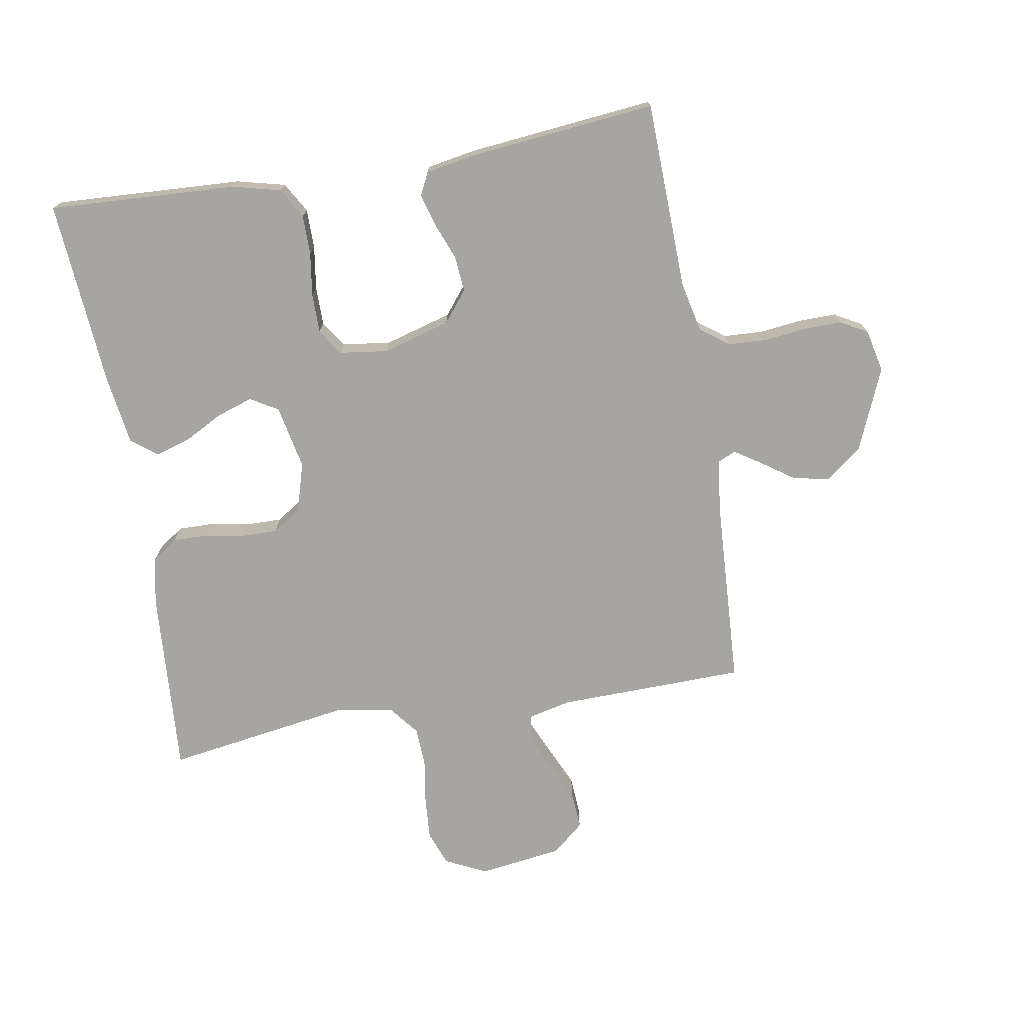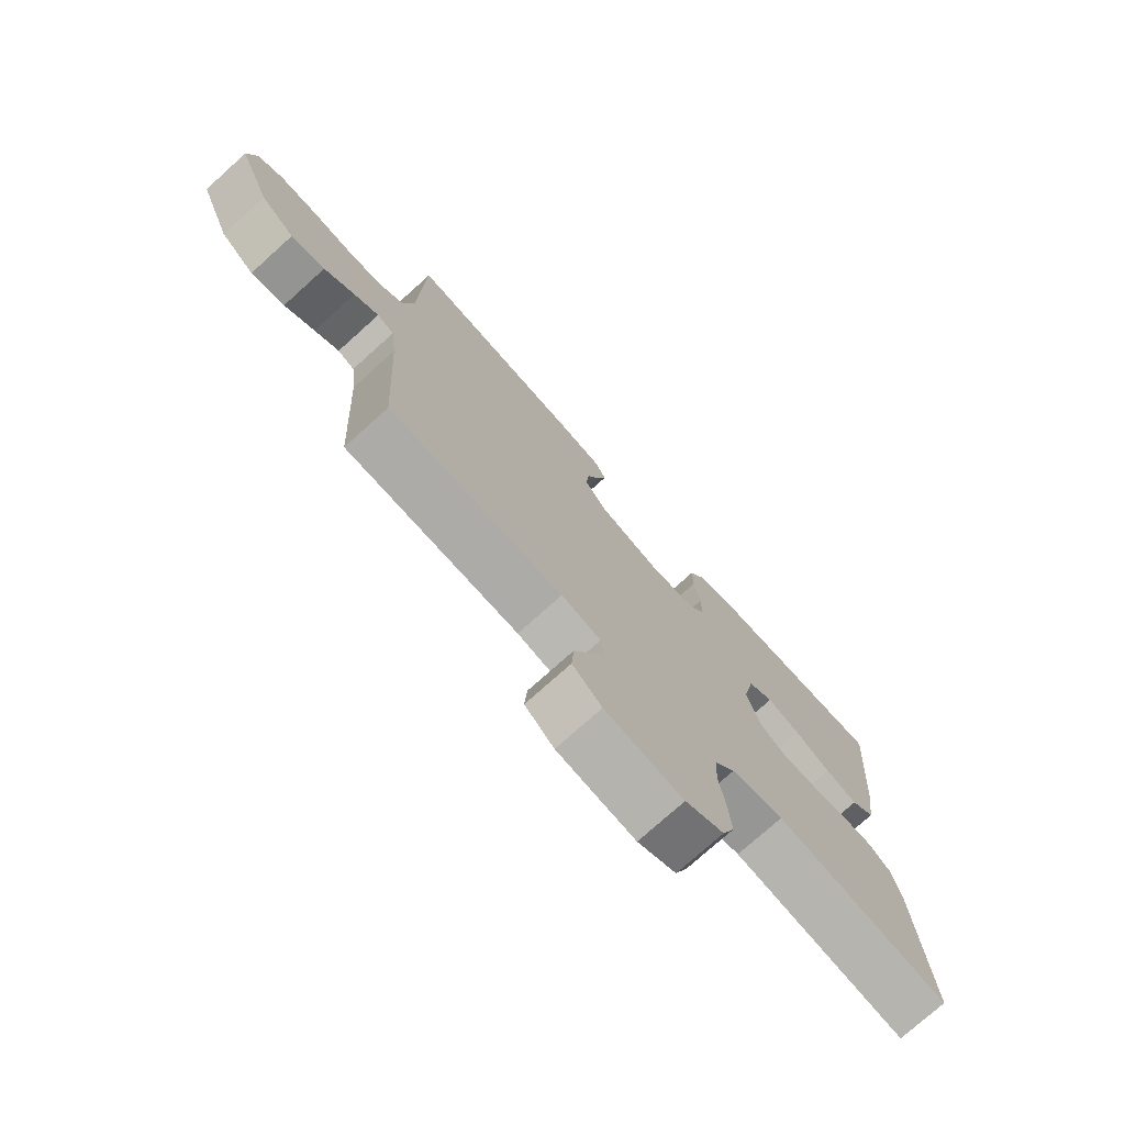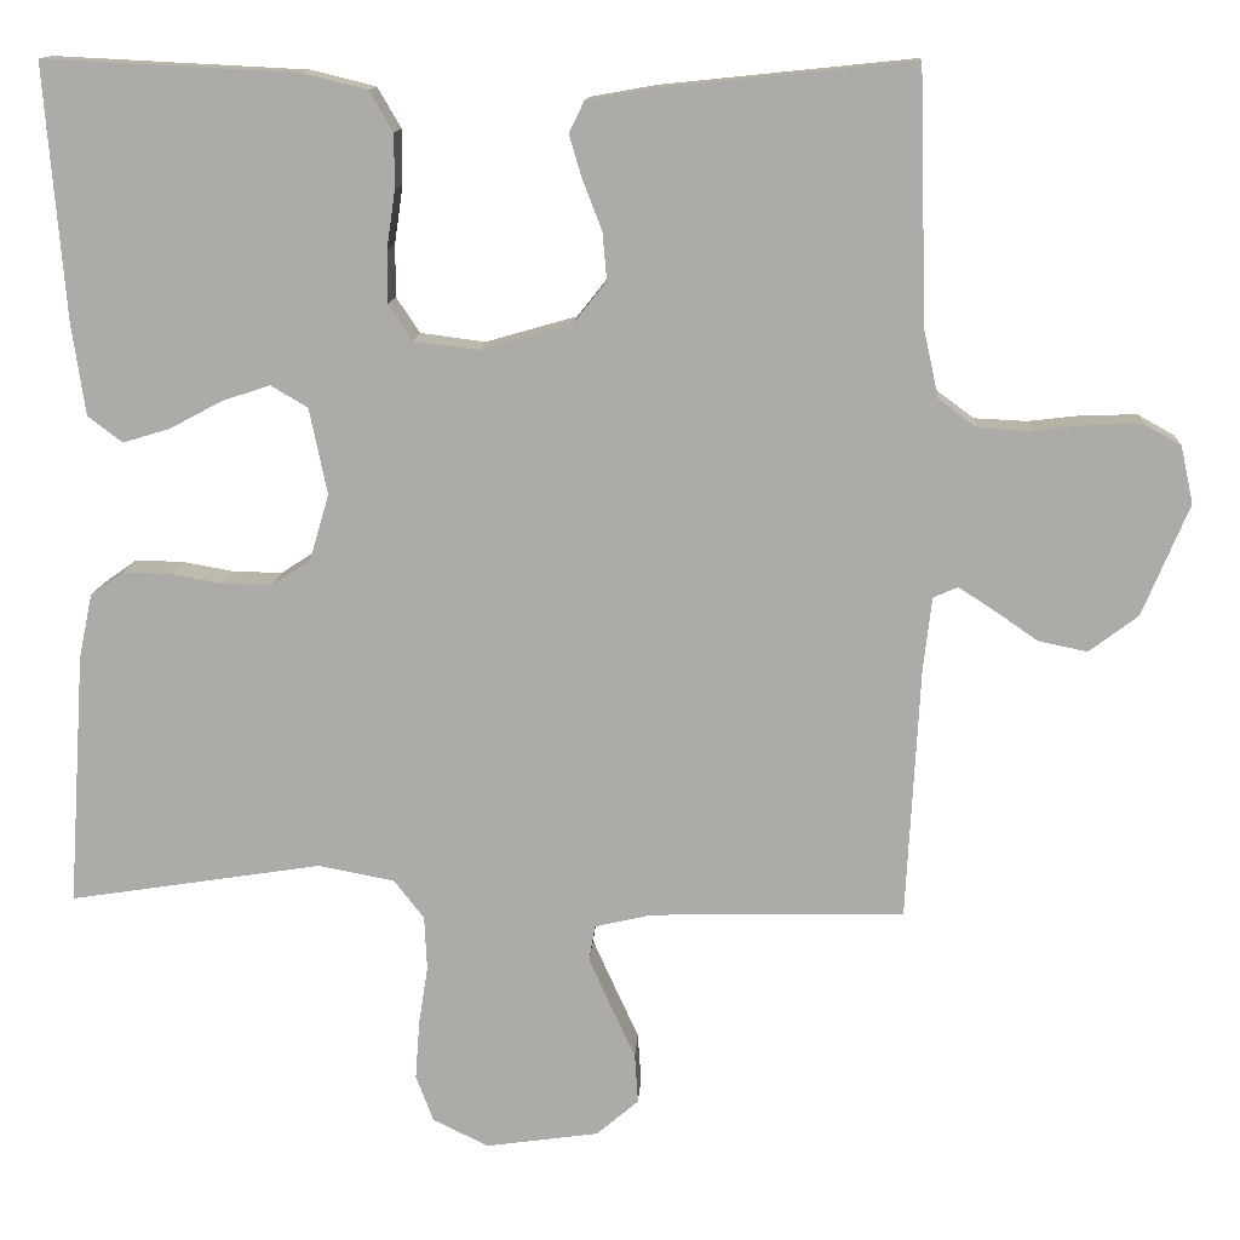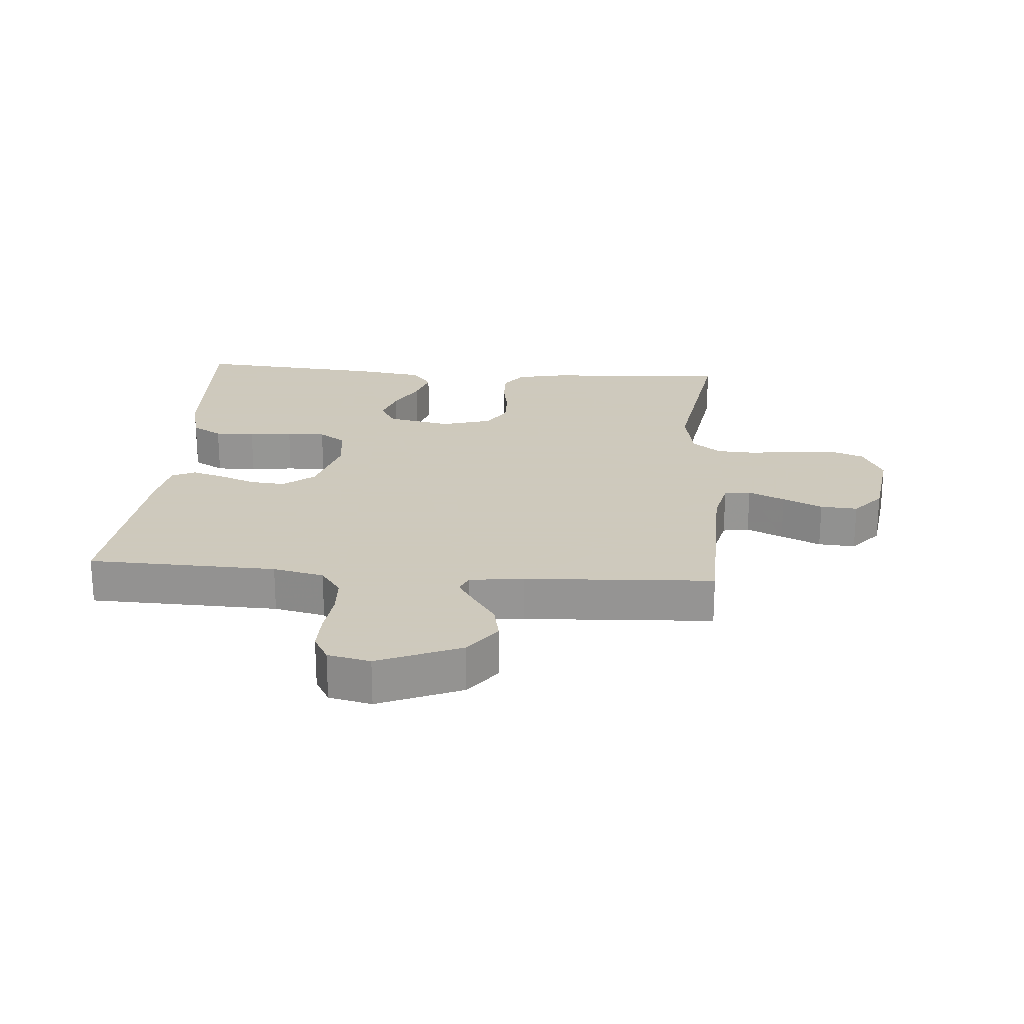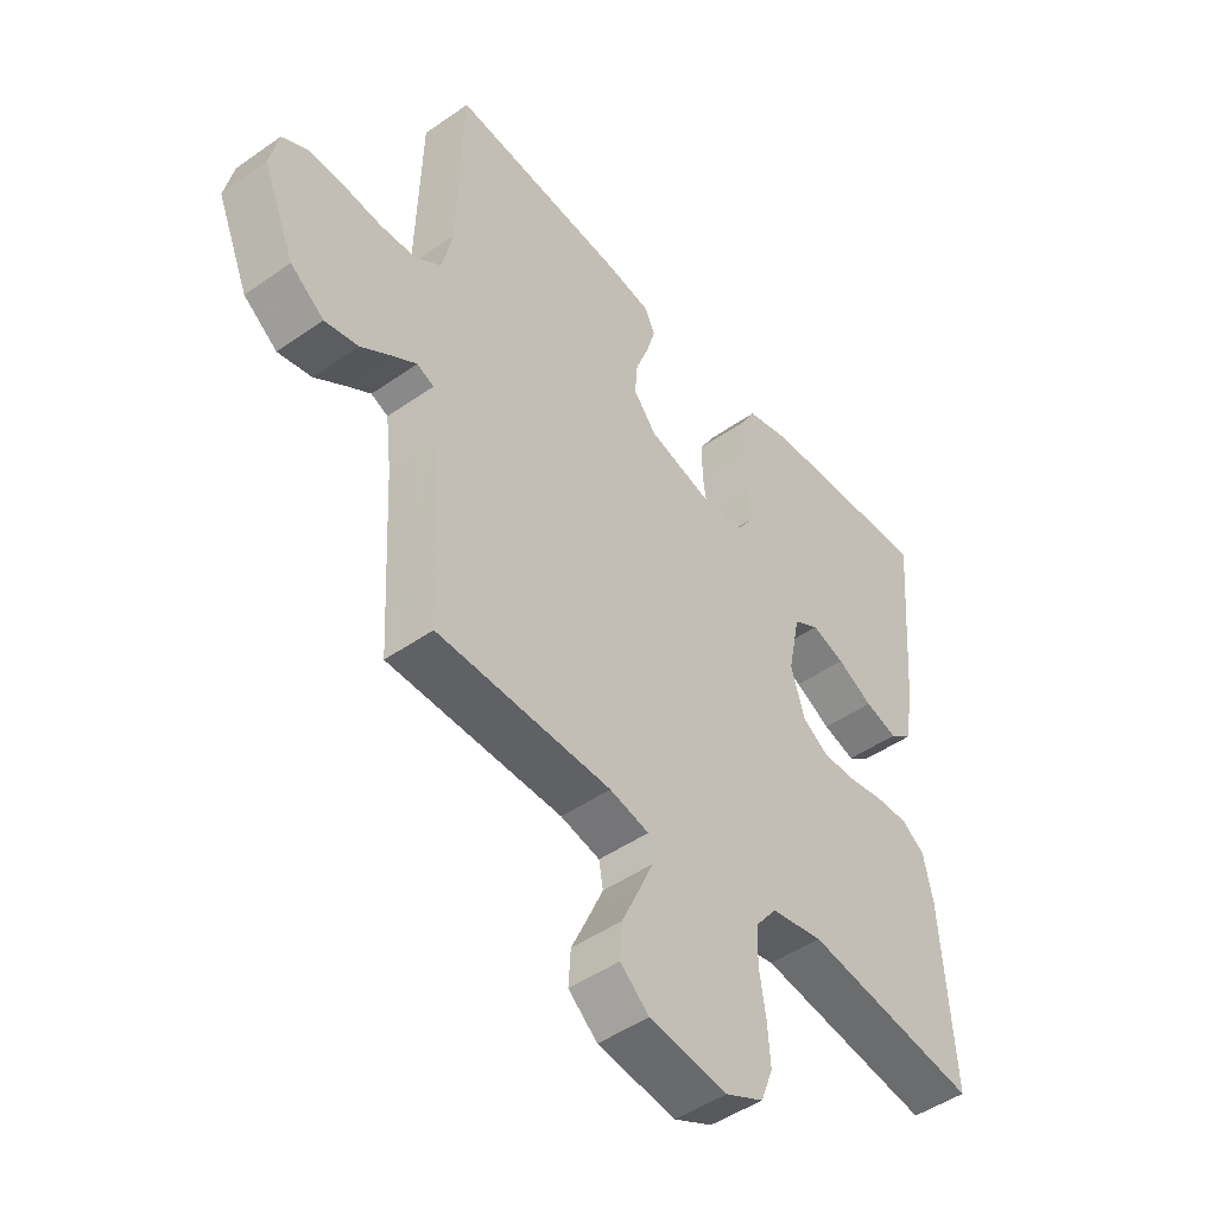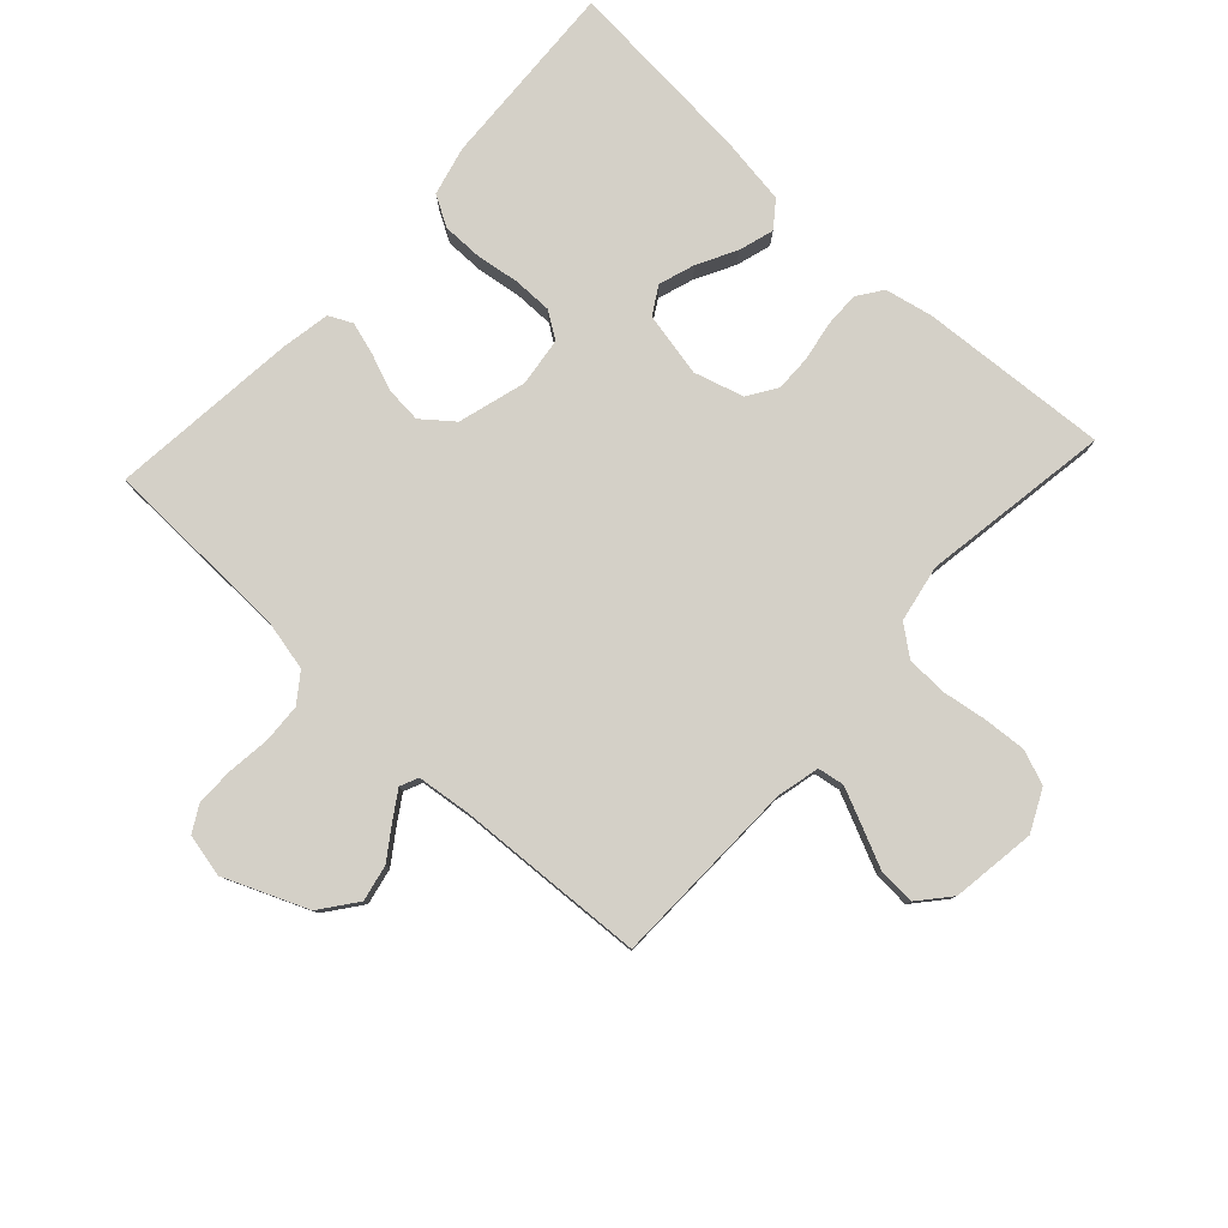
<metadata>
{"format":"obj","ext":"obj","renderer":"f3d","projection":"perspective","resolution":1024,"background":"white","views":[{"elev":-73.7,"azim":9.6,"up":"+Y"},{"elev":-75.3,"azim":132.0,"up":"+Z"},{"elev":12.9,"azim":3.4,"up":"+Z"},{"elev":22.6,"azim":94.4,"up":"+Y"},{"elev":-47.3,"azim":128.4,"up":"+Z"},{"elev":80.0,"azim":132.6,"up":"+Y"}]}
</metadata>
<code>
v 0.5 0.07 0.5
v 0.509 0.07 0.2
v 0.527 0.07 0.119
v 0.572 0.07 0.086
v 0.634 0.07 0.083
v 0.701 0.07 0.091
v 0.762 0.07 0.092
v 0.805 0.07 0.068
v 0.82 0.07 0
v 0.765 0.07 -0.132
v 0.707 0.07 -0.176
v 0.649 0.07 -0.164
v 0.597 0.07 -0.128
v 0.555 0.07 -0.101
v 0.526 0.07 -0.114
v 0.516 0.07 -0.2
v 0.5 0.07 -0.5
v 0.2 0.07 -0.507
v 0.132 0.07 -0.523
v 0.125 0.07 -0.565
v 0.151 0.07 -0.623
v 0.18 0.07 -0.686
v 0.184 0.07 -0.745
v 0.134 0.07 -0.788
v 0 0.07 -0.807
v -0.066 0.07 -0.775
v -0.087 0.07 -0.72
v -0.082 0.07 -0.651
v -0.071 0.07 -0.58
v -0.074 0.07 -0.516
v -0.11 0.07 -0.47
v -0.2 0.07 -0.453
v -0.5 0.07 -0.5
v -0.48 0.07 -0.2
v -0.464 0.07 -0.124
v -0.424 0.07 -0.096
v -0.368 0.07 -0.097
v -0.306 0.07 -0.108
v -0.248 0.07 -0.109
v -0.202 0.07 -0.079
v -0.179 0.07 0
v -0.2 0.07 0.102
v -0.244 0.07 0.128
v -0.301 0.07 0.109
v -0.363 0.07 0.076
v -0.419 0.07 0.059
v -0.46 0.07 0.09
v -0.476 0.07 0.2
v -0.5 0.07 0.5
v -0.2 0.07 0.485
v -0.123 0.07 0.466
v -0.095 0.07 0.418
v -0.095 0.07 0.354
v -0.105 0.07 0.285
v -0.105 0.07 0.223
v -0.077 0.07 0.181
v 0 0.07 0.171
v 0.108 0.07 0.202
v 0.147 0.07 0.251
v 0.142 0.07 0.308
v 0.119 0.07 0.367
v 0.104 0.07 0.418
v 0.122 0.07 0.455
v 0.2 0.07 0.469
v 0.5 0 0.5
v 0.509 0 0.2
v 0.527 0 0.119
v 0.572 0 0.086
v 0.634 0 0.083
v 0.701 0 0.091
v 0.762 0 0.092
v 0.805 0 0.068
v 0.82 0 0
v 0.765 0 -0.132
v 0.707 0 -0.176
v 0.649 0 -0.164
v 0.597 0 -0.128
v 0.555 0 -0.101
v 0.526 0 -0.114
v 0.516 0 -0.2
v 0.5 0 -0.5
v 0.2 0 -0.507
v 0.132 0 -0.523
v 0.125 0 -0.565
v 0.151 0 -0.623
v 0.18 0 -0.686
v 0.184 0 -0.745
v 0.134 0 -0.788
v 0 0 -0.807
v -0.066 0 -0.775
v -0.087 0 -0.72
v -0.082 0 -0.651
v -0.071 0 -0.58
v -0.074 0 -0.516
v -0.11 0 -0.47
v -0.2 0 -0.453
v -0.5 0 -0.5
v -0.48 0 -0.2
v -0.464 0 -0.124
v -0.424 0 -0.096
v -0.368 0 -0.097
v -0.306 0 -0.108
v -0.248 0 -0.109
v -0.202 0 -0.079
v -0.179 0 0
v -0.2 0 0.102
v -0.244 0 0.128
v -0.301 0 0.109
v -0.363 0 0.076
v -0.419 0 0.059
v -0.46 0 0.09
v -0.476 0 0.2
v -0.5 0 0.5
v -0.2 0 0.485
v -0.123 0 0.466
v -0.095 0 0.418
v -0.095 0 0.354
v -0.105 0 0.285
v -0.105 0 0.223
v -0.077 0 0.181
v 0 0 0.171
v 0.108 0 0.202
v 0.147 0 0.251
v 0.142 0 0.308
v 0.119 0 0.367
v 0.104 0 0.418
v 0.122 0 0.455
v 0.2 0 0.469
f 63 64 1 2
f 60 61 62 63
f 60 63 2 3
f 59 60 3 4
f 58 59 4
f 57 58 4
f 56 57 4
f 51 52 53 54
f 51 54 55
f 50 51 55
f 49 50 55
f 48 49 55 56
f 44 45 46 47
f 43 44 47 48
f 35 36 37 38
f 35 38 39
f 32 33 34 35
f 31 32 35 39
f 30 31 39 40
f 26 27 28 29
f 24 25 26 29
f 24 29 30
f 21 22 23 24
f 20 21 24 30
f 19 20 30 40
f 16 17 18
f 15 16 18 19
f 10 11 12 13
f 10 13 14
f 9 10 14
f 8 9 14
f 5 6 7 8
f 4 5 8 14
f 43 48 56 4
f 15 19 40 41
f 15 41 42
f 15 42 43
f 4 14 15 43
f 66 65 128 127
f 127 126 125 124
f 67 66 127 124
f 68 67 124 123
f 68 123 122
f 68 122 121
f 68 121 120
f 118 117 116 115
f 119 118 115
f 119 115 114
f 119 114 113
f 120 119 113 112
f 111 110 109 108
f 112 111 108 107
f 102 101 100 99
f 103 102 99
f 99 98 97 96
f 103 99 96 95
f 104 103 95 94
f 93 92 91 90
f 93 90 89 88
f 94 93 88
f 88 87 86 85
f 94 88 85 84
f 104 94 84 83
f 82 81 80
f 83 82 80 79
f 77 76 75 74
f 78 77 74
f 78 74 73
f 78 73 72
f 72 71 70 69
f 78 72 69 68
f 68 120 112 107
f 105 104 83 79
f 106 105 79
f 107 106 79
f 107 79 78 68
f 1 65 66 2
f 2 66 67 3
f 3 67 68 4
f 4 68 69 5
f 5 69 70 6
f 6 70 71 7
f 7 71 72 8
f 8 72 73 9
f 9 73 74 10
f 10 74 75 11
f 11 75 76 12
f 12 76 77 13
f 13 77 78 14
f 14 78 79 15
f 15 79 80 16
f 16 80 81 17
f 17 81 82 18
f 18 82 83 19
f 19 83 84 20
f 20 84 85 21
f 21 85 86 22
f 22 86 87 23
f 23 87 88 24
f 24 88 89 25
f 25 89 90 26
f 26 90 91 27
f 27 91 92 28
f 28 92 93 29
f 29 93 94 30
f 30 94 95 31
f 31 95 96 32
f 32 96 97 33
f 33 97 98 34
f 34 98 99 35
f 35 99 100 36
f 36 100 101 37
f 37 101 102 38
f 38 102 103 39
f 39 103 104 40
f 40 104 105 41
f 41 105 106 42
f 42 106 107 43
f 43 107 108 44
f 44 108 109 45
f 45 109 110 46
f 46 110 111 47
f 47 111 112 48
f 48 112 113 49
f 49 113 114 50
f 50 114 115 51
f 51 115 116 52
f 52 116 117 53
f 53 117 118 54
f 54 118 119 55
f 55 119 120 56
f 56 120 121 57
f 57 121 122 58
f 58 122 123 59
f 59 123 124 60
f 60 124 125 61
f 61 125 126 62
f 62 126 127 63
f 63 127 128 64
f 64 128 65 1

</code>
